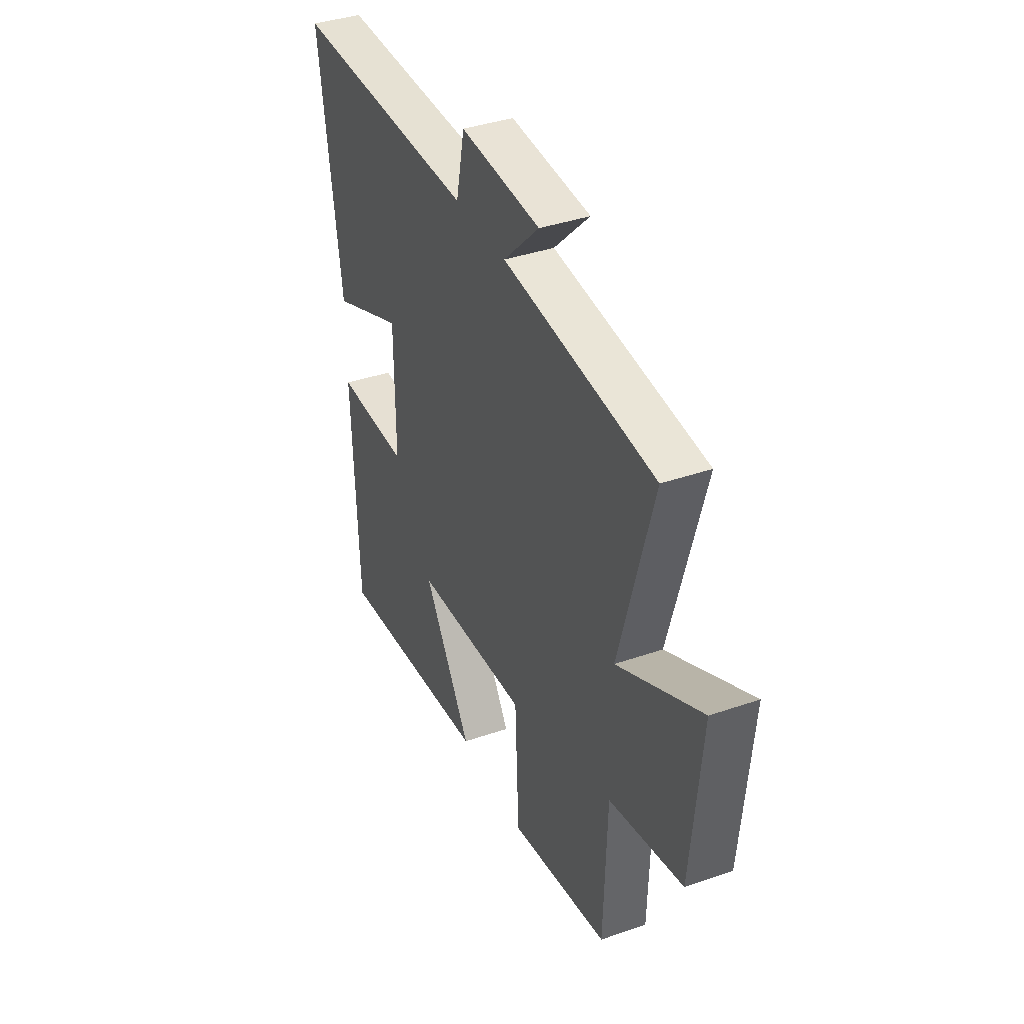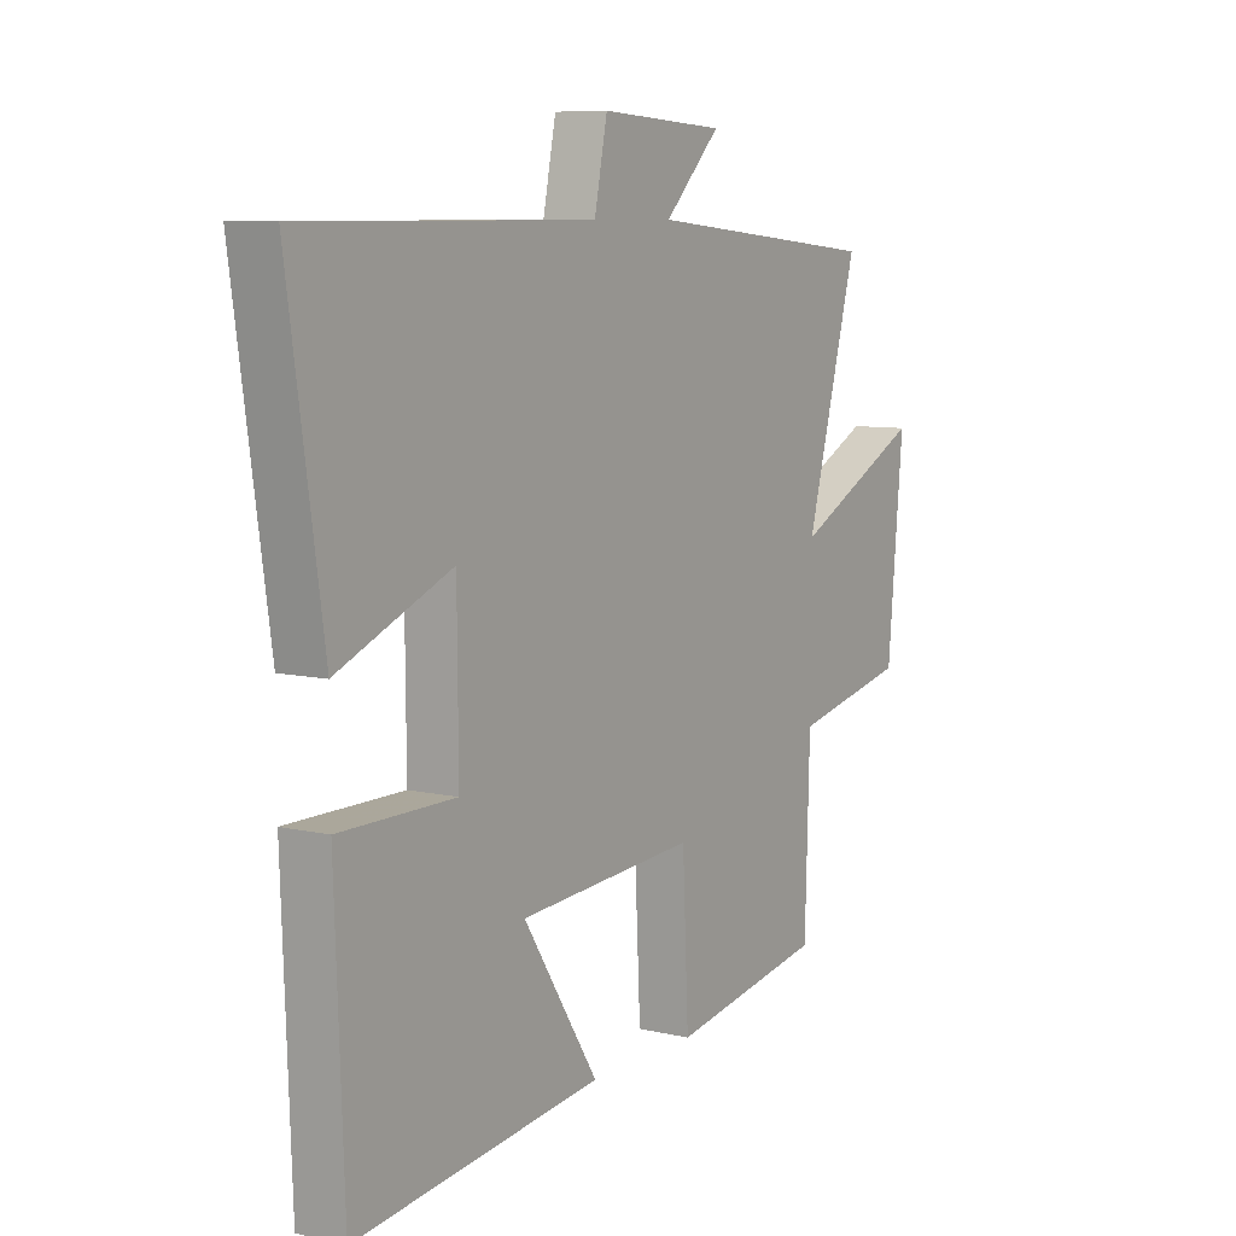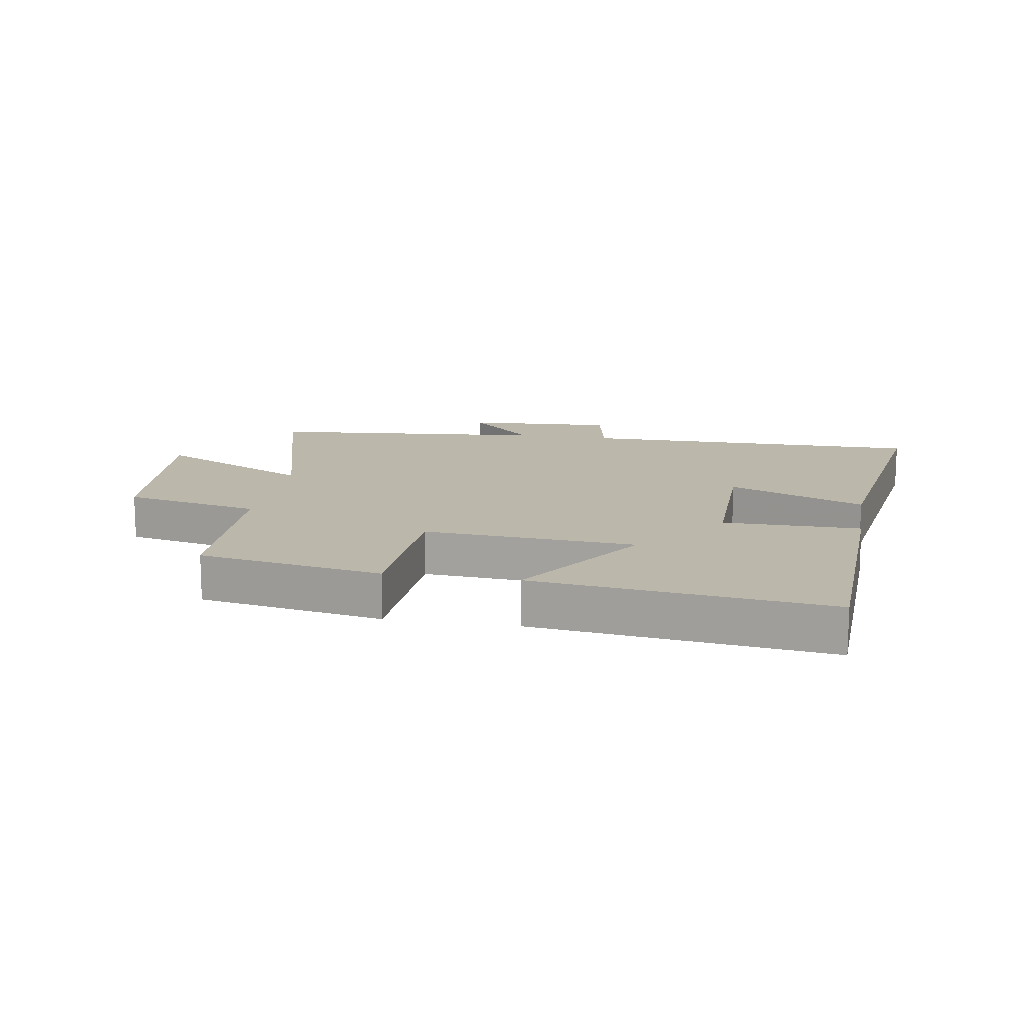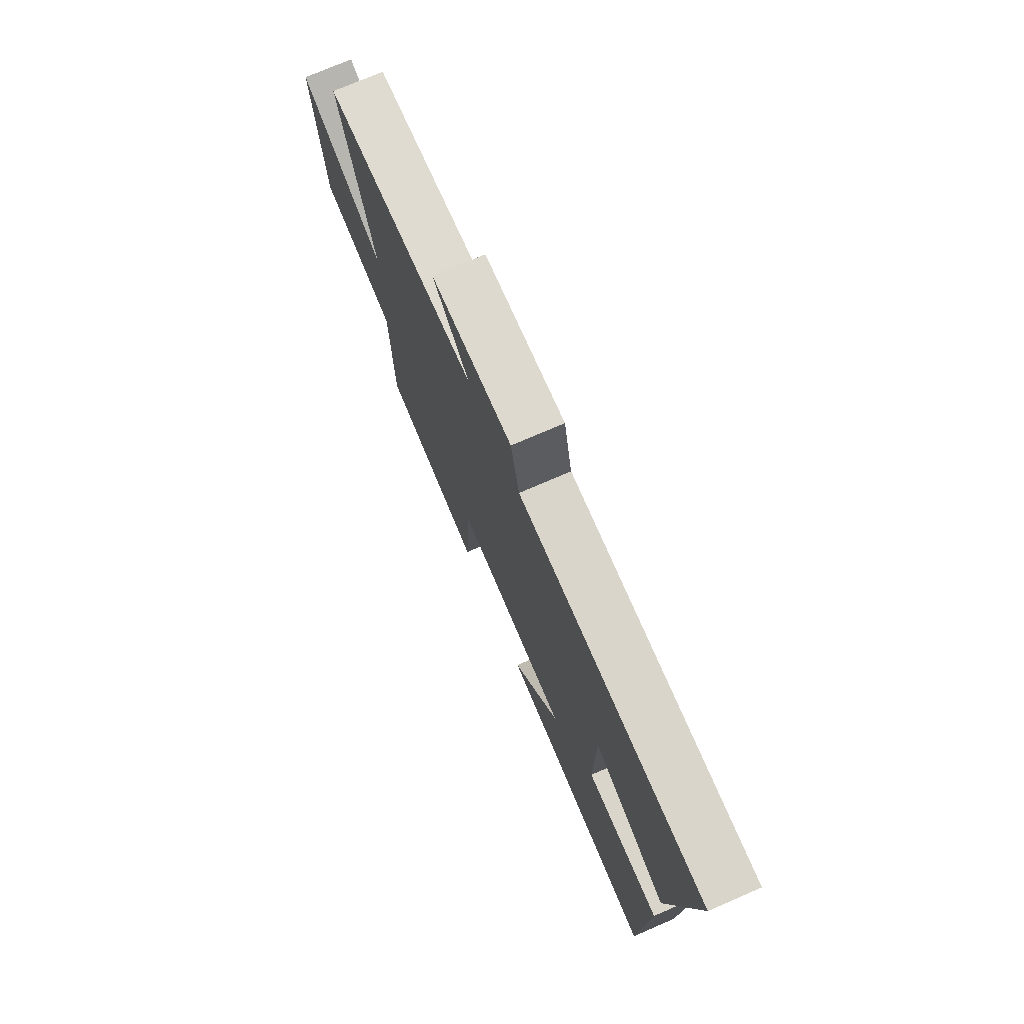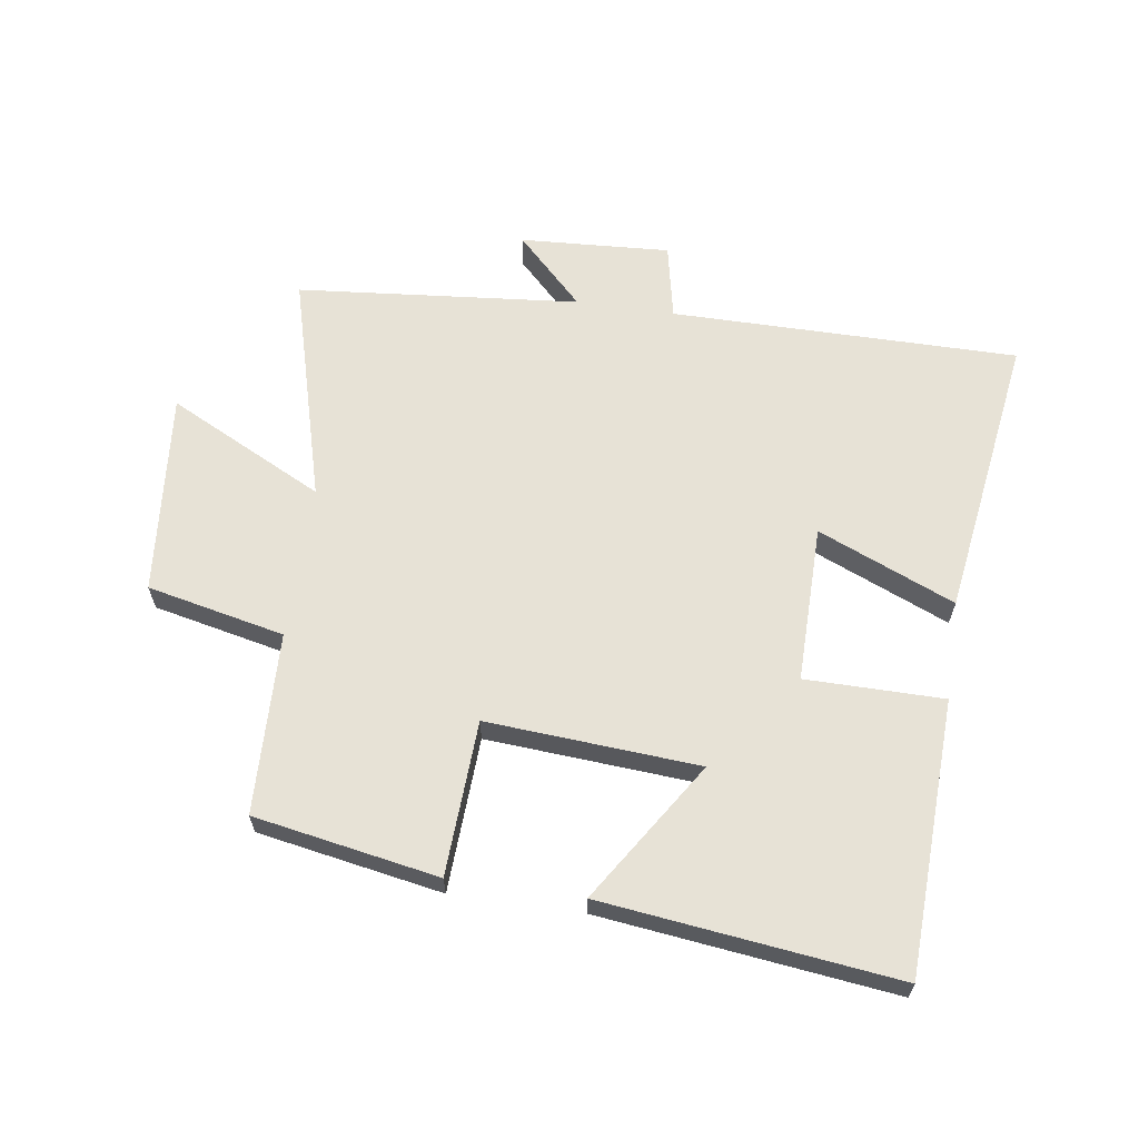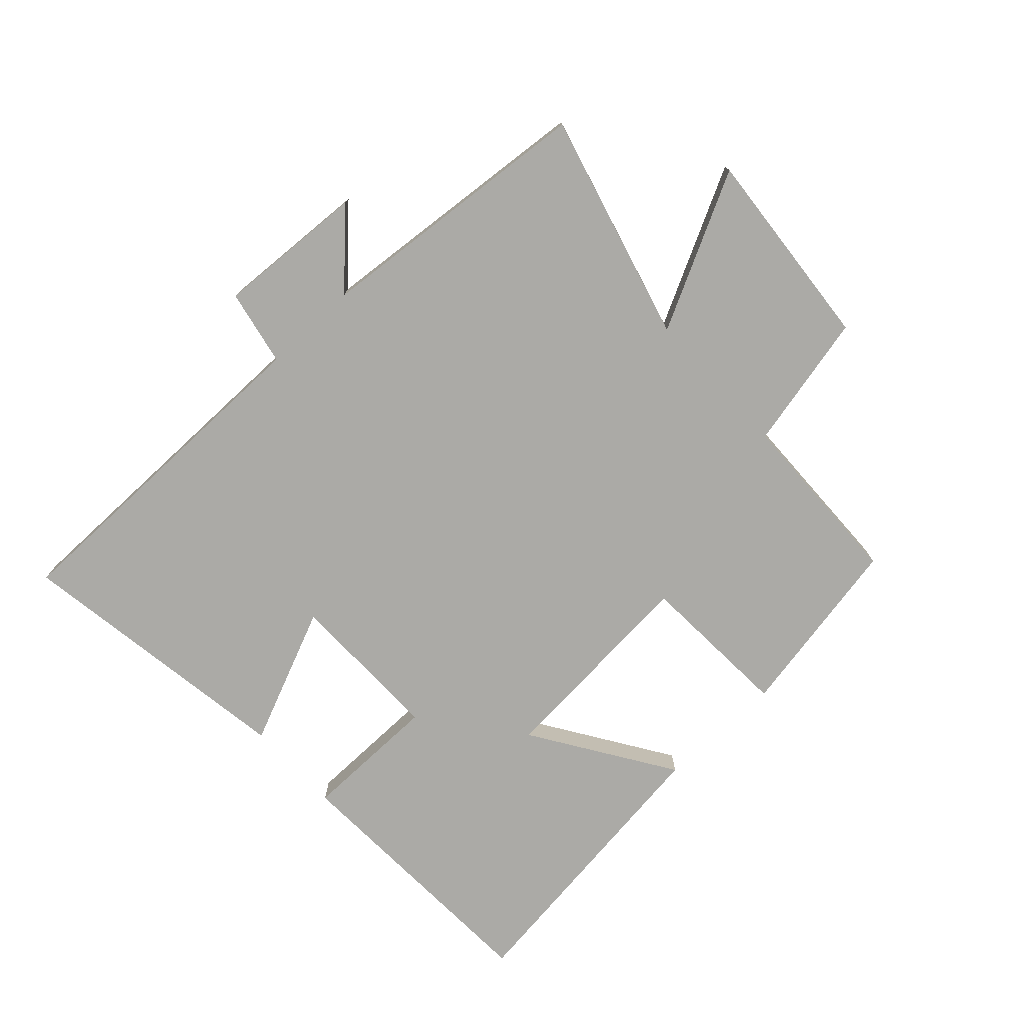
<metadata>
{"format":"obj","ext":"obj","renderer":"f3d","projection":"perspective","resolution":1024,"background":"white","views":[{"elev":38.6,"azim":66.4,"up":"+Z"},{"elev":8.0,"azim":-57.2,"up":"+Z"},{"elev":14.2,"azim":-170.4,"up":"+Y"},{"elev":74.2,"azim":-113.4,"up":"+Z"},{"elev":63.3,"azim":-171.7,"up":"+Y"},{"elev":-75.8,"azim":43.0,"up":"+Y"}]}
</metadata>
<code>
v 0.6 0.07 0.458
v 0.5 0.07 0.092
v 0.75 0.07 0.218
v 0.72 0.07 -0.108
v 0.5 0.07 -0.156
v 0.491 0.07 -0.447
v 0.196 0.07 -0.5
v 0.184 0.07 -0.252
v -0.156 0.07 -0.276
v -0.012 0.07 -0.5
v -0.483 0.07 -0.557
v -0.5 0.07 -0.117
v -0.279 0.07 -0.116
v -0.281 0.07 0.136
v -0.5 0.07 0.043
v -0.567 0.07 0.5
v -0.011 0.07 0.5
v 0.014 0.07 0.622
v 0.254 0.07 0.608
v 0.147 0.07 0.5
v 0.6 0 0.458
v 0.5 0 0.092
v 0.75 0 0.218
v 0.72 0 -0.108
v 0.5 0 -0.156
v 0.491 0 -0.447
v 0.196 0 -0.5
v 0.184 0 -0.252
v -0.156 0 -0.276
v -0.012 0 -0.5
v -0.483 0 -0.557
v -0.5 0 -0.117
v -0.279 0 -0.116
v -0.281 0 0.136
v -0.5 0 0.043
v -0.567 0 0.5
v -0.011 0 0.5
v 0.014 0 0.622
v 0.254 0 0.608
v 0.147 0 0.5
f 17 18 19 20
f 17 20 1 2
f 14 15 16 17
f 13 14 17 2
f 10 11 12 13
f 9 10 13
f 8 9 13 2
f 5 6 7 8
f 5 8 2 3
f 3 4 5
f 40 39 38 37
f 22 21 40 37
f 37 36 35 34
f 22 37 34 33
f 33 32 31 30
f 33 30 29
f 22 33 29 28
f 28 27 26 25
f 23 22 28 25
f 25 24 23
f 1 21 22 2
f 2 22 23 3
f 3 23 24 4
f 4 24 25 5
f 5 25 26 6
f 6 26 27 7
f 7 27 28 8
f 8 28 29 9
f 9 29 30 10
f 10 30 31 11
f 11 31 32 12
f 12 32 33 13
f 13 33 34 14
f 14 34 35 15
f 15 35 36 16
f 16 36 37 17
f 17 37 38 18
f 18 38 39 19
f 19 39 40 20
f 20 40 21 1

</code>
